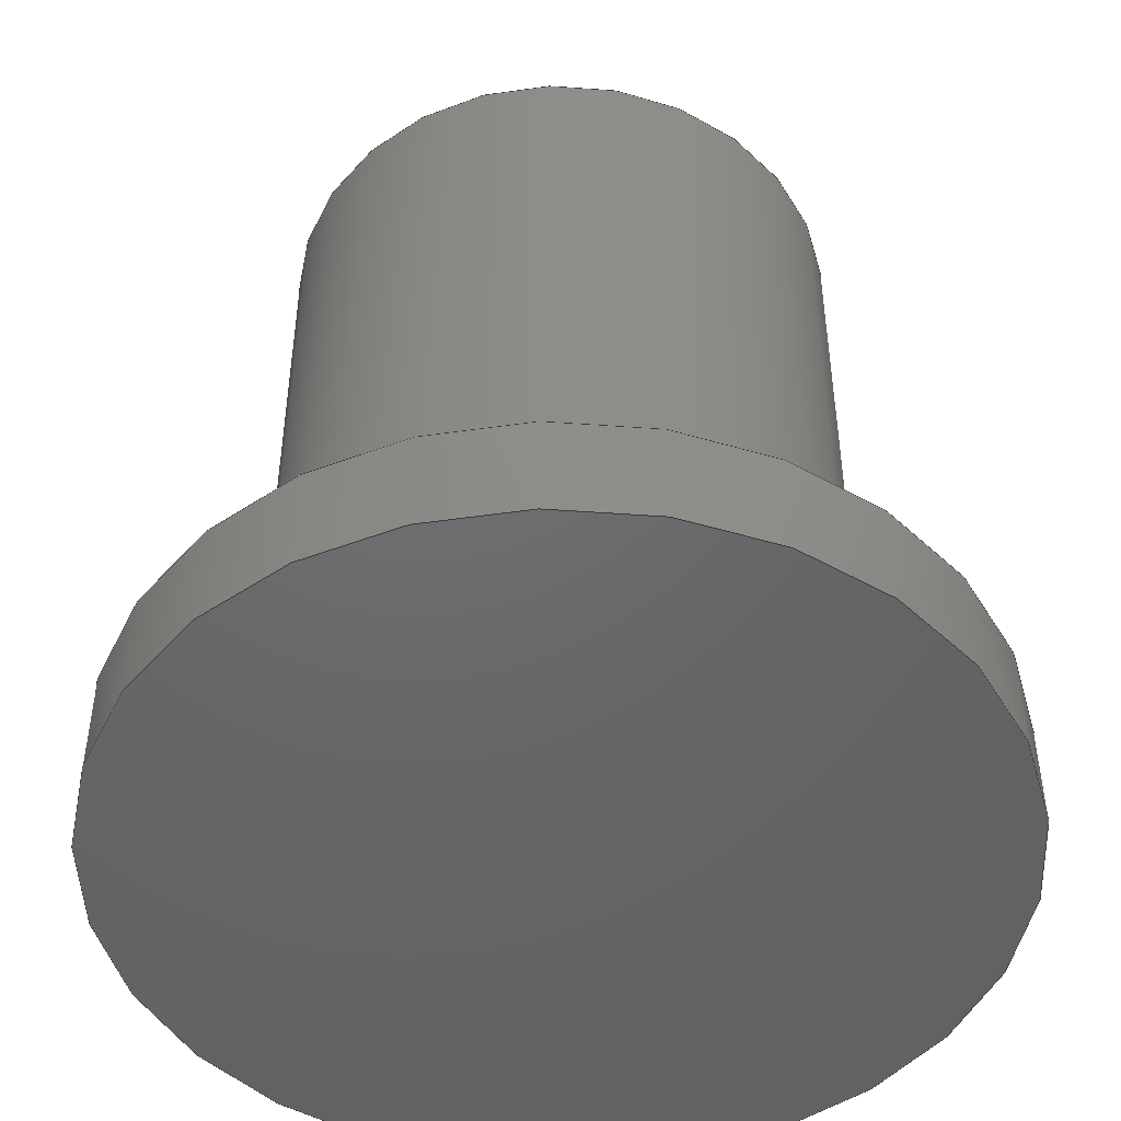
<metadata>
{"format":"step","ext":"step","renderer":"f3d","projection":"perspective","resolution":1024,"background":"white","views":[{"elev":-47.7,"azim":-170.8,"up":"+Z"}]}
</metadata>
<code>
ISO-10303-21;
DATA;
#1 = APPLICATION_PROTOCOL_DEFINITION('committee draft',
  'automotive_design',1997,#2);
#2 = APPLICATION_CONTEXT(
  'core data for automotive mechanical design processes');
#3 = SHAPE_DEFINITION_REPRESENTATION(#4,#10);
#4 = PRODUCT_DEFINITION_SHAPE('','',#5);
#5 = PRODUCT_DEFINITION('design','',#6,#9);
#6 = PRODUCT_DEFINITION_FORMATION('','',#7);
#7 = PRODUCT('Chamfer','Chamfer','',(#8));
#8 = MECHANICAL_CONTEXT('',#2,'mechanical');
#9 = PRODUCT_DEFINITION_CONTEXT('part definition',#2,'design');
#10 = ADVANCED_BREP_SHAPE_REPRESENTATION('',(#11,#15),#370);
#11 = AXIS2_PLACEMENT_3D('',#12,#13,#14);
#12 = CARTESIAN_POINT('',(0,0,0));
#13 = DIRECTION('',(0,0,1));
#14 = DIRECTION('',(1,0,-0));
#15 = MANIFOLD_SOLID_BREP('',#16);
#16 = CLOSED_SHELL('',(#17,#109,#166,#170,#209,#268,#307,#366));
#17 = ADVANCED_FACE('',(#18),#32,.T.);
#18 = FACE_BOUND('',#19,.F.);
#19 = EDGE_LOOP('',(#20,#50,#77,#78));
#20 = ORIENTED_EDGE('',*,*,#21,.T.);
#21 = EDGE_CURVE('',#22,#24,#26,.T.);
#22 = VERTEX_POINT('',#23);
#23 = CARTESIAN_POINT('',(6,0,0));
#24 = VERTEX_POINT('',#25);
#25 = CARTESIAN_POINT('',(6,0,1.5));
#26 = SEAM_CURVE('',#27,(#31,#43),.PCURVE_S1);
#27 = LINE('',#28,#29);
#28 = CARTESIAN_POINT('',(6,0,0));
#29 = VECTOR('',#30,1);
#30 = DIRECTION('',(0,0,1));
#31 = PCURVE('',#32,#37);
#32 = CYLINDRICAL_SURFACE('',#33,6);
#33 = AXIS2_PLACEMENT_3D('',#34,#35,#36);
#34 = CARTESIAN_POINT('',(0,0,0));
#35 = DIRECTION('',(-0,-0,-1));
#36 = DIRECTION('',(1,0,0));
#37 = DEFINITIONAL_REPRESENTATION('',(#38),#42);
#38 = LINE('',#39,#40);
#39 = CARTESIAN_POINT('',(-0,0));
#40 = VECTOR('',#41,1);
#41 = DIRECTION('',(-0,-1));
#42 = ( GEOMETRIC_REPRESENTATION_CONTEXT(2) 
PARAMETRIC_REPRESENTATION_CONTEXT() REPRESENTATION_CONTEXT('2D SPACE',''
  ) );
#43 = PCURVE('',#32,#44);
#44 = DEFINITIONAL_REPRESENTATION('',(#45),#49);
#45 = LINE('',#46,#47);
#46 = CARTESIAN_POINT('',(-6.283,0));
#47 = VECTOR('',#48,1);
#48 = DIRECTION('',(-0,-1));
#49 = ( GEOMETRIC_REPRESENTATION_CONTEXT(2) 
PARAMETRIC_REPRESENTATION_CONTEXT() REPRESENTATION_CONTEXT('2D SPACE',''
  ) );
#50 = ORIENTED_EDGE('',*,*,#51,.T.);
#51 = EDGE_CURVE('',#24,#24,#52,.T.);
#52 = SURFACE_CURVE('',#53,(#58,#65),.PCURVE_S1);
#53 = CIRCLE('',#54,6);
#54 = AXIS2_PLACEMENT_3D('',#55,#56,#57);
#55 = CARTESIAN_POINT('',(0,0,1.5));
#56 = DIRECTION('',(0,0,1));
#57 = DIRECTION('',(1,0,0));
#58 = PCURVE('',#32,#59);
#59 = DEFINITIONAL_REPRESENTATION('',(#60),#64);
#60 = LINE('',#61,#62);
#61 = CARTESIAN_POINT('',(-0,-1.5));
#62 = VECTOR('',#63,1);
#63 = DIRECTION('',(-1,0));
#64 = ( GEOMETRIC_REPRESENTATION_CONTEXT(2) 
PARAMETRIC_REPRESENTATION_CONTEXT() REPRESENTATION_CONTEXT('2D SPACE',''
  ) );
#65 = PCURVE('',#66,#71);
#66 = CONICAL_SURFACE('',#67,6,0.7854);
#67 = AXIS2_PLACEMENT_3D('',#68,#69,#70);
#68 = CARTESIAN_POINT('',(0,0,1.5));
#69 = DIRECTION('',(0,0,-1));
#70 = DIRECTION('',(1,0,0));
#71 = DEFINITIONAL_REPRESENTATION('',(#72),#76);
#72 = LINE('',#73,#74);
#73 = CARTESIAN_POINT('',(-0,-0));
#74 = VECTOR('',#75,1);
#75 = DIRECTION('',(-1,-0));
#76 = ( GEOMETRIC_REPRESENTATION_CONTEXT(2) 
PARAMETRIC_REPRESENTATION_CONTEXT() REPRESENTATION_CONTEXT('2D SPACE',''
  ) );
#77 = ORIENTED_EDGE('',*,*,#21,.F.);
#78 = ORIENTED_EDGE('',*,*,#79,.F.);
#79 = EDGE_CURVE('',#22,#22,#80,.T.);
#80 = SURFACE_CURVE('',#81,(#86,#93),.PCURVE_S1);
#81 = CIRCLE('',#82,6);
#82 = AXIS2_PLACEMENT_3D('',#83,#84,#85);
#83 = CARTESIAN_POINT('',(0,0,0));
#84 = DIRECTION('',(0,0,1));
#85 = DIRECTION('',(1,0,0));
#86 = PCURVE('',#32,#87);
#87 = DEFINITIONAL_REPRESENTATION('',(#88),#92);
#88 = LINE('',#89,#90);
#89 = CARTESIAN_POINT('',(-0,0));
#90 = VECTOR('',#91,1);
#91 = DIRECTION('',(-1,0));
#92 = ( GEOMETRIC_REPRESENTATION_CONTEXT(2) 
PARAMETRIC_REPRESENTATION_CONTEXT() REPRESENTATION_CONTEXT('2D SPACE',''
  ) );
#93 = PCURVE('',#94,#99);
#94 = PLANE('',#95);
#95 = AXIS2_PLACEMENT_3D('',#96,#97,#98);
#96 = CARTESIAN_POINT('',(6,0,0));
#97 = DIRECTION('',(0,0,-1));
#98 = DIRECTION('',(-1,0,0));
#99 = DEFINITIONAL_REPRESENTATION('',(#100),#108);
#100 = ( BOUNDED_CURVE() B_SPLINE_CURVE(2,(#101,#102,#103,#104,#105,#106
,#107),.UNSPECIFIED.,.F.,.F.) B_SPLINE_CURVE_WITH_KNOTS((1,2,2,2,2,1),(
    -2.094,0,2.094,4.189,6.283,
8.378),.UNSPECIFIED.) CURVE() GEOMETRIC_REPRESENTATION_ITEM() 
RATIONAL_B_SPLINE_CURVE((1,0.5,1,0.5,1,0.5,1)) REPRESENTATION_ITEM(
  '') );
#101 = CARTESIAN_POINT('',(0,0));
#102 = CARTESIAN_POINT('',(0,10.39));
#103 = CARTESIAN_POINT('',(9,5.196));
#104 = CARTESIAN_POINT('',(18,1.47e-15));
#105 = CARTESIAN_POINT('',(9,-5.196));
#106 = CARTESIAN_POINT('',(8.882e-15,-10.39));
#107 = CARTESIAN_POINT('',(0,0));
#108 = ( GEOMETRIC_REPRESENTATION_CONTEXT(2) 
PARAMETRIC_REPRESENTATION_CONTEXT() REPRESENTATION_CONTEXT('2D SPACE',''
  ) );
#109 = ADVANCED_FACE('',(#110),#66,.T.);
#110 = FACE_BOUND('',#111,.T.);
#111 = EDGE_LOOP('',(#112,#133,#134,#135));
#112 = ORIENTED_EDGE('',*,*,#113,.F.);
#113 = EDGE_CURVE('',#24,#114,#116,.T.);
#114 = VERTEX_POINT('',#115);
#115 = CARTESIAN_POINT('',(5,0,2.5));
#116 = SEAM_CURVE('',#117,(#121,#127),.PCURVE_S1);
#117 = LINE('',#118,#119);
#118 = CARTESIAN_POINT('',(6,0,1.5));
#119 = VECTOR('',#120,1);
#120 = DIRECTION('',(-0.7071,0,0.7071));
#121 = PCURVE('',#66,#122);
#122 = DEFINITIONAL_REPRESENTATION('',(#123),#126);
#123 = B_SPLINE_CURVE_WITH_KNOTS('',1,(#124,#125),.UNSPECIFIED.,.F.,.F.,
  (2,2),(0,1.414),.PIECEWISE_BEZIER_KNOTS.);
#124 = CARTESIAN_POINT('',(0,0));
#125 = CARTESIAN_POINT('',(0,-1));
#126 = ( GEOMETRIC_REPRESENTATION_CONTEXT(2) 
PARAMETRIC_REPRESENTATION_CONTEXT() REPRESENTATION_CONTEXT('2D SPACE',''
  ) );
#127 = PCURVE('',#66,#128);
#128 = DEFINITIONAL_REPRESENTATION('',(#129),#132);
#129 = B_SPLINE_CURVE_WITH_KNOTS('',1,(#130,#131),.UNSPECIFIED.,.F.,.F.,
  (2,2),(0,1.414),.PIECEWISE_BEZIER_KNOTS.);
#130 = CARTESIAN_POINT('',(-6.283,0));
#131 = CARTESIAN_POINT('',(-6.283,-1));
#132 = ( GEOMETRIC_REPRESENTATION_CONTEXT(2) 
PARAMETRIC_REPRESENTATION_CONTEXT() REPRESENTATION_CONTEXT('2D SPACE',''
  ) );
#133 = ORIENTED_EDGE('',*,*,#51,.T.);
#134 = ORIENTED_EDGE('',*,*,#113,.T.);
#135 = ORIENTED_EDGE('',*,*,#136,.F.);
#136 = EDGE_CURVE('',#114,#114,#137,.T.);
#137 = SURFACE_CURVE('',#138,(#143,#150),.PCURVE_S1);
#138 = CIRCLE('',#139,5);
#139 = AXIS2_PLACEMENT_3D('',#140,#141,#142);
#140 = CARTESIAN_POINT('',(0,0,2.5));
#141 = DIRECTION('',(0,0,1));
#142 = DIRECTION('',(1,0,0));
#143 = PCURVE('',#66,#144);
#144 = DEFINITIONAL_REPRESENTATION('',(#145),#149);
#145 = LINE('',#146,#147);
#146 = CARTESIAN_POINT('',(-0,-1));
#147 = VECTOR('',#148,1);
#148 = DIRECTION('',(-1,-0));
#149 = ( GEOMETRIC_REPRESENTATION_CONTEXT(2) 
PARAMETRIC_REPRESENTATION_CONTEXT() REPRESENTATION_CONTEXT('2D SPACE',''
  ) );
#150 = PCURVE('',#151,#156);
#151 = PLANE('',#152);
#152 = AXIS2_PLACEMENT_3D('',#153,#154,#155);
#153 = CARTESIAN_POINT('',(6,0,2.5));
#154 = DIRECTION('',(0,0,-1));
#155 = DIRECTION('',(-1,0,0));
#156 = DEFINITIONAL_REPRESENTATION('',(#157),#165);
#157 = ( BOUNDED_CURVE() B_SPLINE_CURVE(2,(#158,#159,#160,#161,#162,#163
,#164),.UNSPECIFIED.,.F.,.F.) B_SPLINE_CURVE_WITH_KNOTS((1,2,2,2,2,1),(
    -2.094,0,2.094,4.189,6.283,
8.378),.UNSPECIFIED.) CURVE() GEOMETRIC_REPRESENTATION_ITEM() 
RATIONAL_B_SPLINE_CURVE((1,0.5,1,0.5,1,0.5,1)) REPRESENTATION_ITEM(
  '') );
#158 = CARTESIAN_POINT('',(1,0));
#159 = CARTESIAN_POINT('',(1,8.66));
#160 = CARTESIAN_POINT('',(8.5,4.33));
#161 = CARTESIAN_POINT('',(16,1.225e-15));
#162 = CARTESIAN_POINT('',(8.5,-4.33));
#163 = CARTESIAN_POINT('',(1,-8.66));
#164 = CARTESIAN_POINT('',(1,0));
#165 = ( GEOMETRIC_REPRESENTATION_CONTEXT(2) 
PARAMETRIC_REPRESENTATION_CONTEXT() REPRESENTATION_CONTEXT('2D SPACE',''
  ) );
#166 = ADVANCED_FACE('',(#167),#94,.T.);
#167 = FACE_BOUND('',#168,.F.);
#168 = EDGE_LOOP('',(#169));
#169 = ORIENTED_EDGE('',*,*,#79,.T.);
#170 = ADVANCED_FACE('',(#171,#174),#151,.F.);
#171 = FACE_BOUND('',#172,.F.);
#172 = EDGE_LOOP('',(#173));
#173 = ORIENTED_EDGE('',*,*,#136,.F.);
#174 = FACE_BOUND('',#175,.F.);
#175 = EDGE_LOOP('',(#176));
#176 = ORIENTED_EDGE('',*,*,#177,.T.);
#177 = EDGE_CURVE('',#178,#178,#180,.T.);
#178 = VERTEX_POINT('',#179);
#179 = CARTESIAN_POINT('',(4,0,2.5));
#180 = SURFACE_CURVE('',#181,(#186,#197),.PCURVE_S1);
#181 = CIRCLE('',#182,4);
#182 = AXIS2_PLACEMENT_3D('',#183,#184,#185);
#183 = CARTESIAN_POINT('',(0,0,2.5));
#184 = DIRECTION('',(0,0,1));
#185 = DIRECTION('',(1,0,0));
#186 = PCURVE('',#151,#187);
#187 = DEFINITIONAL_REPRESENTATION('',(#188),#196);
#188 = ( BOUNDED_CURVE() B_SPLINE_CURVE(2,(#189,#190,#191,#192,#193,#194
,#195),.UNSPECIFIED.,.F.,.F.) B_SPLINE_CURVE_WITH_KNOTS((1,2,2,2,2,1),(
    -2.094,0,2.094,4.189,6.283,
8.378),.UNSPECIFIED.) CURVE() GEOMETRIC_REPRESENTATION_ITEM() 
RATIONAL_B_SPLINE_CURVE((1,0.5,1,0.5,1,0.5,1)) REPRESENTATION_ITEM(
  '') );
#189 = CARTESIAN_POINT('',(2,0));
#190 = CARTESIAN_POINT('',(2,6.928));
#191 = CARTESIAN_POINT('',(8,3.464));
#192 = CARTESIAN_POINT('',(14,9.797e-16));
#193 = CARTESIAN_POINT('',(8,-3.464));
#194 = CARTESIAN_POINT('',(2,-6.928));
#195 = CARTESIAN_POINT('',(2,0));
#196 = ( GEOMETRIC_REPRESENTATION_CONTEXT(2) 
PARAMETRIC_REPRESENTATION_CONTEXT() REPRESENTATION_CONTEXT('2D SPACE',''
  ) );
#197 = PCURVE('',#198,#203);
#198 = CYLINDRICAL_SURFACE('',#199,4);
#199 = AXIS2_PLACEMENT_3D('',#200,#201,#202);
#200 = CARTESIAN_POINT('',(0,0,2.5));
#201 = DIRECTION('',(-0,-0,-1));
#202 = DIRECTION('',(1,0,0));
#203 = DEFINITIONAL_REPRESENTATION('',(#204),#208);
#204 = LINE('',#205,#206);
#205 = CARTESIAN_POINT('',(-0,0));
#206 = VECTOR('',#207,1);
#207 = DIRECTION('',(-1,0));
#208 = ( GEOMETRIC_REPRESENTATION_CONTEXT(2) 
PARAMETRIC_REPRESENTATION_CONTEXT() REPRESENTATION_CONTEXT('2D SPACE',''
  ) );
#209 = ADVANCED_FACE('',(#210),#198,.T.);
#210 = FACE_BOUND('',#211,.F.);
#211 = EDGE_LOOP('',(#212,#213,#236,#267));
#212 = ORIENTED_EDGE('',*,*,#177,.F.);
#213 = ORIENTED_EDGE('',*,*,#214,.T.);
#214 = EDGE_CURVE('',#178,#215,#217,.T.);
#215 = VERTEX_POINT('',#216);
#216 = CARTESIAN_POINT('',(4,0,11.5));
#217 = SEAM_CURVE('',#218,(#222,#229),.PCURVE_S1);
#218 = LINE('',#219,#220);
#219 = CARTESIAN_POINT('',(4,0,2.5));
#220 = VECTOR('',#221,1);
#221 = DIRECTION('',(0,0,1));
#222 = PCURVE('',#198,#223);
#223 = DEFINITIONAL_REPRESENTATION('',(#224),#228);
#224 = LINE('',#225,#226);
#225 = CARTESIAN_POINT('',(-6.283,0));
#226 = VECTOR('',#227,1);
#227 = DIRECTION('',(-0,-1));
#228 = ( GEOMETRIC_REPRESENTATION_CONTEXT(2) 
PARAMETRIC_REPRESENTATION_CONTEXT() REPRESENTATION_CONTEXT('2D SPACE',''
  ) );
#229 = PCURVE('',#198,#230);
#230 = DEFINITIONAL_REPRESENTATION('',(#231),#235);
#231 = LINE('',#232,#233);
#232 = CARTESIAN_POINT('',(-0,0));
#233 = VECTOR('',#234,1);
#234 = DIRECTION('',(-0,-1));
#235 = ( GEOMETRIC_REPRESENTATION_CONTEXT(2) 
PARAMETRIC_REPRESENTATION_CONTEXT() REPRESENTATION_CONTEXT('2D SPACE',''
  ) );
#236 = ORIENTED_EDGE('',*,*,#237,.T.);
#237 = EDGE_CURVE('',#215,#215,#238,.T.);
#238 = SURFACE_CURVE('',#239,(#244,#251),.PCURVE_S1);
#239 = CIRCLE('',#240,4);
#240 = AXIS2_PLACEMENT_3D('',#241,#242,#243);
#241 = CARTESIAN_POINT('',(0,0,11.5));
#242 = DIRECTION('',(0,0,1));
#243 = DIRECTION('',(1,0,0));
#244 = PCURVE('',#198,#245);
#245 = DEFINITIONAL_REPRESENTATION('',(#246),#250);
#246 = LINE('',#247,#248);
#247 = CARTESIAN_POINT('',(-0,-9));
#248 = VECTOR('',#249,1);
#249 = DIRECTION('',(-1,0));
#250 = ( GEOMETRIC_REPRESENTATION_CONTEXT(2) 
PARAMETRIC_REPRESENTATION_CONTEXT() REPRESENTATION_CONTEXT('2D SPACE',''
  ) );
#251 = PCURVE('',#252,#257);
#252 = PLANE('',#253);
#253 = AXIS2_PLACEMENT_3D('',#254,#255,#256);
#254 = CARTESIAN_POINT('',(4,0,11.5));
#255 = DIRECTION('',(0,0,-1));
#256 = DIRECTION('',(-1,0,0));
#257 = DEFINITIONAL_REPRESENTATION('',(#258),#266);
#258 = ( BOUNDED_CURVE() B_SPLINE_CURVE(2,(#259,#260,#261,#262,#263,#264
,#265),.UNSPECIFIED.,.F.,.F.) B_SPLINE_CURVE_WITH_KNOTS((1,2,2,2,2,1),(
    -2.094,0,2.094,4.189,6.283,
8.378),.UNSPECIFIED.) CURVE() GEOMETRIC_REPRESENTATION_ITEM() 
RATIONAL_B_SPLINE_CURVE((1,0.5,1,0.5,1,0.5,1)) REPRESENTATION_ITEM(
  '') );
#259 = CARTESIAN_POINT('',(0,0));
#260 = CARTESIAN_POINT('',(0,6.928));
#261 = CARTESIAN_POINT('',(6,3.464));
#262 = CARTESIAN_POINT('',(12,9.797e-16));
#263 = CARTESIAN_POINT('',(6,-3.464));
#264 = CARTESIAN_POINT('',(6.217e-15,-6.928));
#265 = CARTESIAN_POINT('',(0,0));
#266 = ( GEOMETRIC_REPRESENTATION_CONTEXT(2) 
PARAMETRIC_REPRESENTATION_CONTEXT() REPRESENTATION_CONTEXT('2D SPACE',''
  ) );
#267 = ORIENTED_EDGE('',*,*,#214,.F.);
#268 = ADVANCED_FACE('',(#269,#272),#252,.F.);
#269 = FACE_BOUND('',#270,.F.);
#270 = EDGE_LOOP('',(#271));
#271 = ORIENTED_EDGE('',*,*,#237,.F.);
#272 = FACE_BOUND('',#273,.F.);
#273 = EDGE_LOOP('',(#274));
#274 = ORIENTED_EDGE('',*,*,#275,.T.);
#275 = EDGE_CURVE('',#276,#276,#278,.T.);
#276 = VERTEX_POINT('',#277);
#277 = CARTESIAN_POINT('',(2.5,0,11.5));
#278 = SURFACE_CURVE('',#279,(#284,#295),.PCURVE_S1);
#279 = CIRCLE('',#280,2.5);
#280 = AXIS2_PLACEMENT_3D('',#281,#282,#283);
#281 = CARTESIAN_POINT('',(0,0,11.5));
#282 = DIRECTION('',(0,0,1));
#283 = DIRECTION('',(1,0,0));
#284 = PCURVE('',#252,#285);
#285 = DEFINITIONAL_REPRESENTATION('',(#286),#294);
#286 = ( BOUNDED_CURVE() B_SPLINE_CURVE(2,(#287,#288,#289,#290,#291,#292
,#293),.UNSPECIFIED.,.F.,.F.) B_SPLINE_CURVE_WITH_KNOTS((1,2,2,2,2,1),(
    -2.094,0,2.094,4.189,6.283,
8.378),.UNSPECIFIED.) CURVE() GEOMETRIC_REPRESENTATION_ITEM() 
RATIONAL_B_SPLINE_CURVE((1,0.5,1,0.5,1,0.5,1)) REPRESENTATION_ITEM(
  '') );
#287 = CARTESIAN_POINT('',(1.5,0));
#288 = CARTESIAN_POINT('',(1.5,4.33));
#289 = CARTESIAN_POINT('',(5.25,2.165));
#290 = CARTESIAN_POINT('',(9,6.123e-16));
#291 = CARTESIAN_POINT('',(5.25,-2.165));
#292 = CARTESIAN_POINT('',(1.5,-4.33));
#293 = CARTESIAN_POINT('',(1.5,0));
#294 = ( GEOMETRIC_REPRESENTATION_CONTEXT(2) 
PARAMETRIC_REPRESENTATION_CONTEXT() REPRESENTATION_CONTEXT('2D SPACE',''
  ) );
#295 = PCURVE('',#296,#301);
#296 = CYLINDRICAL_SURFACE('',#297,2.5);
#297 = AXIS2_PLACEMENT_3D('',#298,#299,#300);
#298 = CARTESIAN_POINT('',(0,0,11.5));
#299 = DIRECTION('',(0,0,1));
#300 = DIRECTION('',(1,0,0));
#301 = DEFINITIONAL_REPRESENTATION('',(#302),#306);
#302 = LINE('',#303,#304);
#303 = CARTESIAN_POINT('',(0,0));
#304 = VECTOR('',#305,1);
#305 = DIRECTION('',(1,0));
#306 = ( GEOMETRIC_REPRESENTATION_CONTEXT(2) 
PARAMETRIC_REPRESENTATION_CONTEXT() REPRESENTATION_CONTEXT('2D SPACE',''
  ) );
#307 = ADVANCED_FACE('',(#308),#296,.F.);
#308 = FACE_BOUND('',#309,.F.);
#309 = EDGE_LOOP('',(#310,#311,#334,#365));
#310 = ORIENTED_EDGE('',*,*,#275,.F.);
#311 = ORIENTED_EDGE('',*,*,#312,.T.);
#312 = EDGE_CURVE('',#276,#313,#315,.T.);
#313 = VERTEX_POINT('',#314);
#314 = CARTESIAN_POINT('',(2.5,0,6.5));
#315 = SEAM_CURVE('',#316,(#320,#327),.PCURVE_S1);
#316 = LINE('',#317,#318);
#317 = CARTESIAN_POINT('',(2.5,0,11.5));
#318 = VECTOR('',#319,1);
#319 = DIRECTION('',(-0,-0,-1));
#320 = PCURVE('',#296,#321);
#321 = DEFINITIONAL_REPRESENTATION('',(#322),#326);
#322 = LINE('',#323,#324);
#323 = CARTESIAN_POINT('',(6.283,0));
#324 = VECTOR('',#325,1);
#325 = DIRECTION('',(0,-1));
#326 = ( GEOMETRIC_REPRESENTATION_CONTEXT(2) 
PARAMETRIC_REPRESENTATION_CONTEXT() REPRESENTATION_CONTEXT('2D SPACE',''
  ) );
#327 = PCURVE('',#296,#328);
#328 = DEFINITIONAL_REPRESENTATION('',(#329),#333);
#329 = LINE('',#330,#331);
#330 = CARTESIAN_POINT('',(0,0));
#331 = VECTOR('',#332,1);
#332 = DIRECTION('',(0,-1));
#333 = ( GEOMETRIC_REPRESENTATION_CONTEXT(2) 
PARAMETRIC_REPRESENTATION_CONTEXT() REPRESENTATION_CONTEXT('2D SPACE',''
  ) );
#334 = ORIENTED_EDGE('',*,*,#335,.T.);
#335 = EDGE_CURVE('',#313,#313,#336,.T.);
#336 = SURFACE_CURVE('',#337,(#342,#349),.PCURVE_S1);
#337 = CIRCLE('',#338,2.5);
#338 = AXIS2_PLACEMENT_3D('',#339,#340,#341);
#339 = CARTESIAN_POINT('',(0,0,6.5));
#340 = DIRECTION('',(0,0,1));
#341 = DIRECTION('',(1,0,0));
#342 = PCURVE('',#296,#343);
#343 = DEFINITIONAL_REPRESENTATION('',(#344),#348);
#344 = LINE('',#345,#346);
#345 = CARTESIAN_POINT('',(0,-5));
#346 = VECTOR('',#347,1);
#347 = DIRECTION('',(1,0));
#348 = ( GEOMETRIC_REPRESENTATION_CONTEXT(2) 
PARAMETRIC_REPRESENTATION_CONTEXT() REPRESENTATION_CONTEXT('2D SPACE',''
  ) );
#349 = PCURVE('',#350,#355);
#350 = PLANE('',#351);
#351 = AXIS2_PLACEMENT_3D('',#352,#353,#354);
#352 = CARTESIAN_POINT('',(2.5,0,6.5));
#353 = DIRECTION('',(0,0,-1));
#354 = DIRECTION('',(-1,0,0));
#355 = DEFINITIONAL_REPRESENTATION('',(#356),#364);
#356 = ( BOUNDED_CURVE() B_SPLINE_CURVE(2,(#357,#358,#359,#360,#361,#362
,#363),.UNSPECIFIED.,.F.,.F.) B_SPLINE_CURVE_WITH_KNOTS((1,2,2,2,2,1),(
    -2.094,0,2.094,4.189,6.283,
8.378),.UNSPECIFIED.) CURVE() GEOMETRIC_REPRESENTATION_ITEM() 
RATIONAL_B_SPLINE_CURVE((1,0.5,1,0.5,1,0.5,1)) REPRESENTATION_ITEM(
  '') );
#357 = CARTESIAN_POINT('',(0,0));
#358 = CARTESIAN_POINT('',(0,4.33));
#359 = CARTESIAN_POINT('',(3.75,2.165));
#360 = CARTESIAN_POINT('',(7.5,6.123e-16));
#361 = CARTESIAN_POINT('',(3.75,-2.165));
#362 = CARTESIAN_POINT('',(3.997e-15,-4.33));
#363 = CARTESIAN_POINT('',(0,0));
#364 = ( GEOMETRIC_REPRESENTATION_CONTEXT(2) 
PARAMETRIC_REPRESENTATION_CONTEXT() REPRESENTATION_CONTEXT('2D SPACE',''
  ) );
#365 = ORIENTED_EDGE('',*,*,#312,.F.);
#366 = ADVANCED_FACE('',(#367),#350,.F.);
#367 = FACE_BOUND('',#368,.T.);
#368 = EDGE_LOOP('',(#369));
#369 = ORIENTED_EDGE('',*,*,#335,.T.);
#370 = ( GEOMETRIC_REPRESENTATION_CONTEXT(3) 
GLOBAL_UNCERTAINTY_ASSIGNED_CONTEXT((#374)) GLOBAL_UNIT_ASSIGNED_CONTEXT
((#371,#372,#373)) REPRESENTATION_CONTEXT('Context #1',
  '3D Context with UNIT and UNCERTAINTY') );
#371 = ( LENGTH_UNIT() NAMED_UNIT(*) SI_UNIT(.MILLI.,.METRE.) );
#372 = ( NAMED_UNIT(*) PLANE_ANGLE_UNIT() SI_UNIT($,.RADIAN.) );
#373 = ( NAMED_UNIT(*) SI_UNIT($,.STERADIAN.) SOLID_ANGLE_UNIT() );
#374 = UNCERTAINTY_MEASURE_WITH_UNIT(LENGTH_MEASURE(1e-07),#371,
  'distance_accuracy_value','confusion accuracy');
#375 = PRODUCT_TYPE('part',$,(#7));
#376 = MECHANICAL_DESIGN_GEOMETRIC_PRESENTATION_REPRESENTATION('',(#377)
  ,#370);
#377 = STYLED_ITEM('color',(#378),#15);
#378 = PRESENTATION_STYLE_ASSIGNMENT((#379,#385));
#379 = SURFACE_STYLE_USAGE(.BOTH.,#380);
#380 = SURFACE_SIDE_STYLE('',(#381));
#381 = SURFACE_STYLE_FILL_AREA(#382);
#382 = FILL_AREA_STYLE('',(#383));
#383 = FILL_AREA_STYLE_COLOUR('',#384);
#384 = COLOUR_RGB('',0.8,0.8,0.8);
#385 = CURVE_STYLE('',#386,POSITIVE_LENGTH_MEASURE(0.1),#384);
#386 = DRAUGHTING_PRE_DEFINED_CURVE_FONT('continuous');
ENDSEC;
END-ISO-10303-21;

</code>
